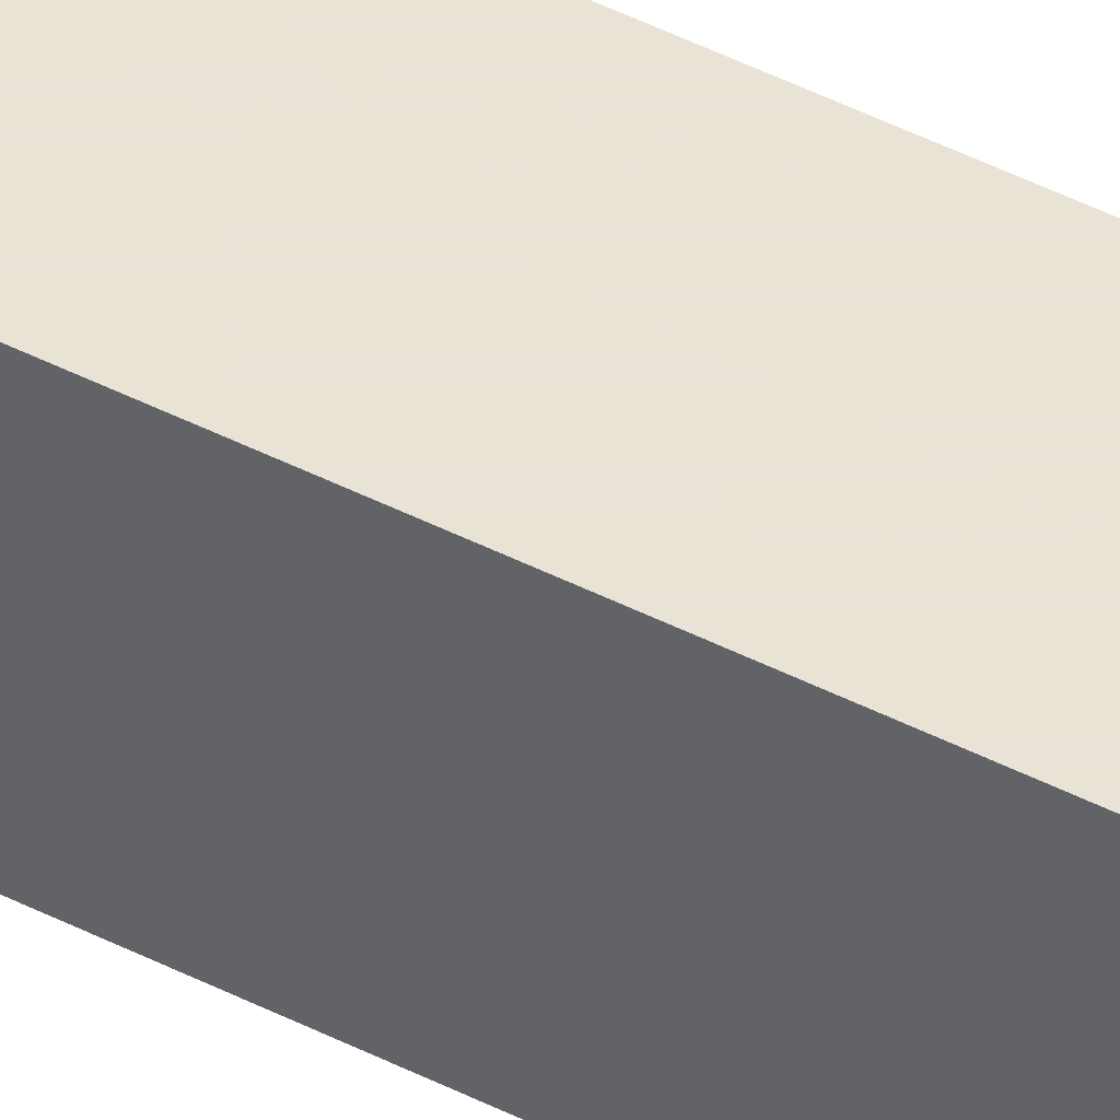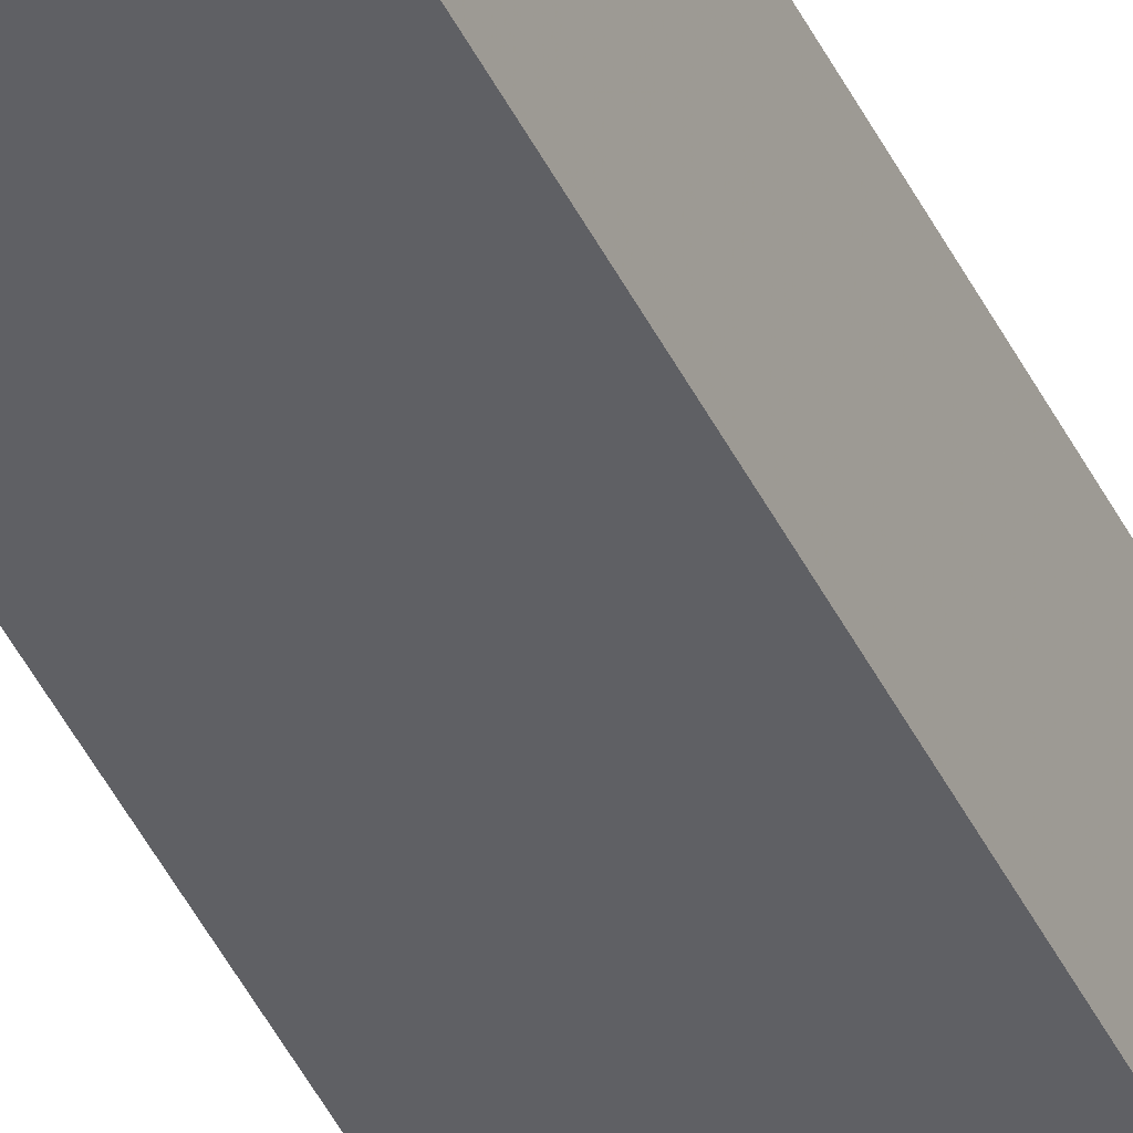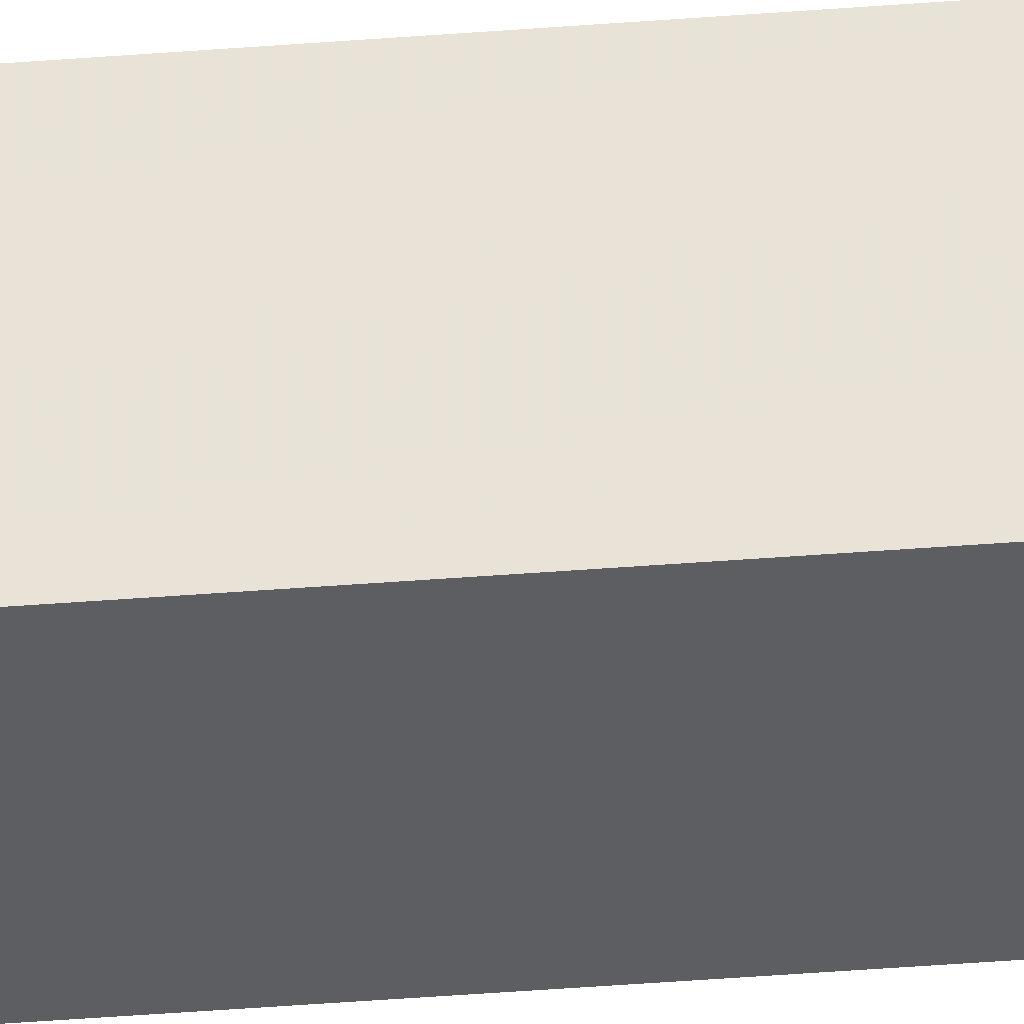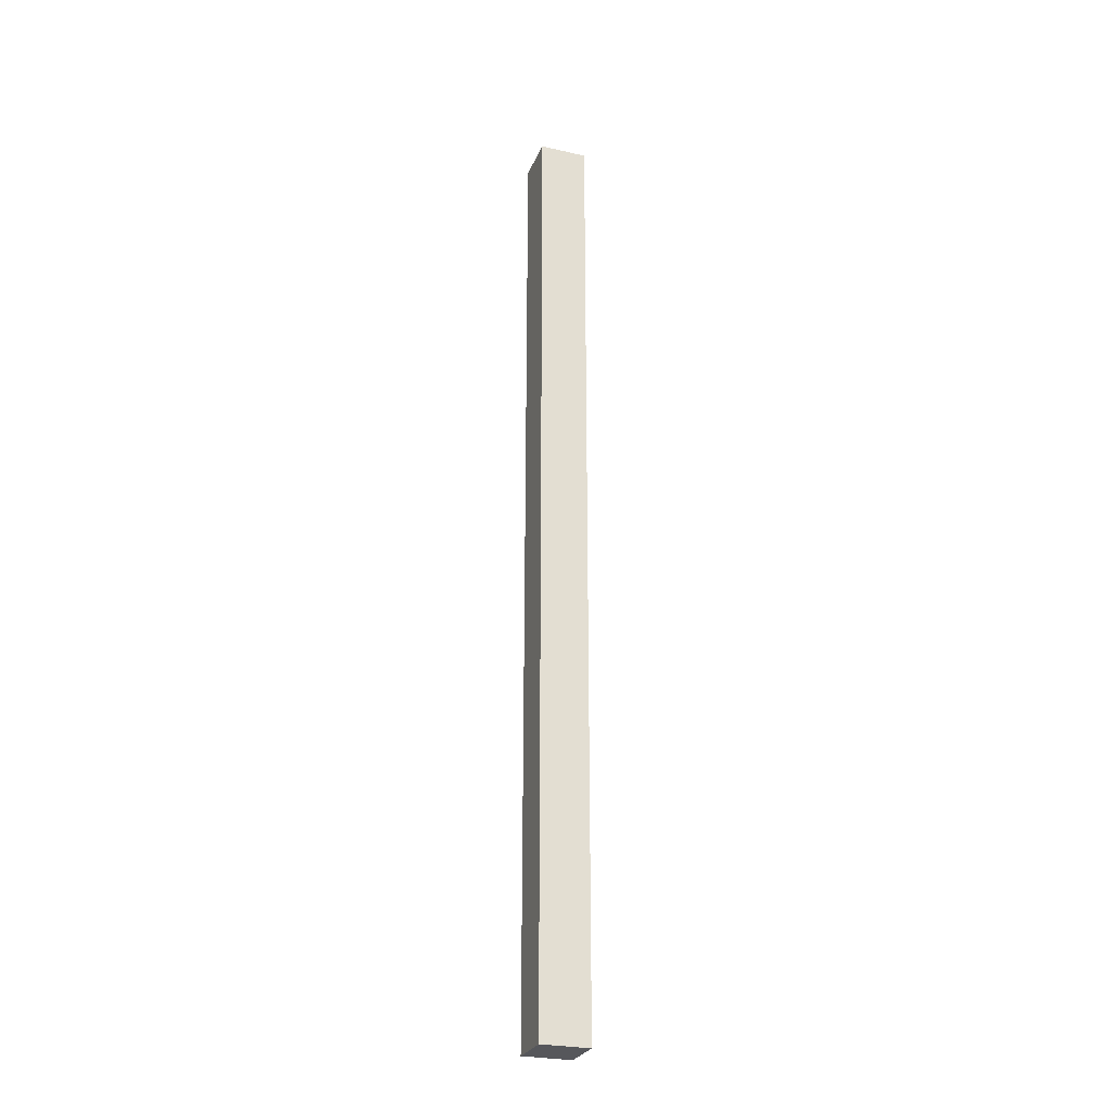
<metadata>
{"format":"obj","ext":"obj","renderer":"f3d","projection":"perspective","resolution":1024,"background":"white","views":[{"elev":42.0,"azim":-57.8,"up":"+Y"},{"elev":-43.4,"azim":-155.8,"up":"+Y"},{"elev":-37.6,"azim":-84.0,"up":"+Y"},{"elev":-27.2,"azim":160.6,"up":"+Z"}]}
</metadata>
<code>
v 1936 -840 232
v 1940 -844 232
v 1936 -844 232
v 1940 -840 232
v 1936 -844 312
v 1940 -840 312
v 1936 -840 312
v 1940 -844 312
f 1 2 3
f 1 4 2
f 5 6 7
f 5 8 6
f 5 1 3
f 5 7 1
f 8 3 2
f 8 5 3
f 6 2 4
f 6 8 2
f 7 4 1
f 7 6 4

</code>
